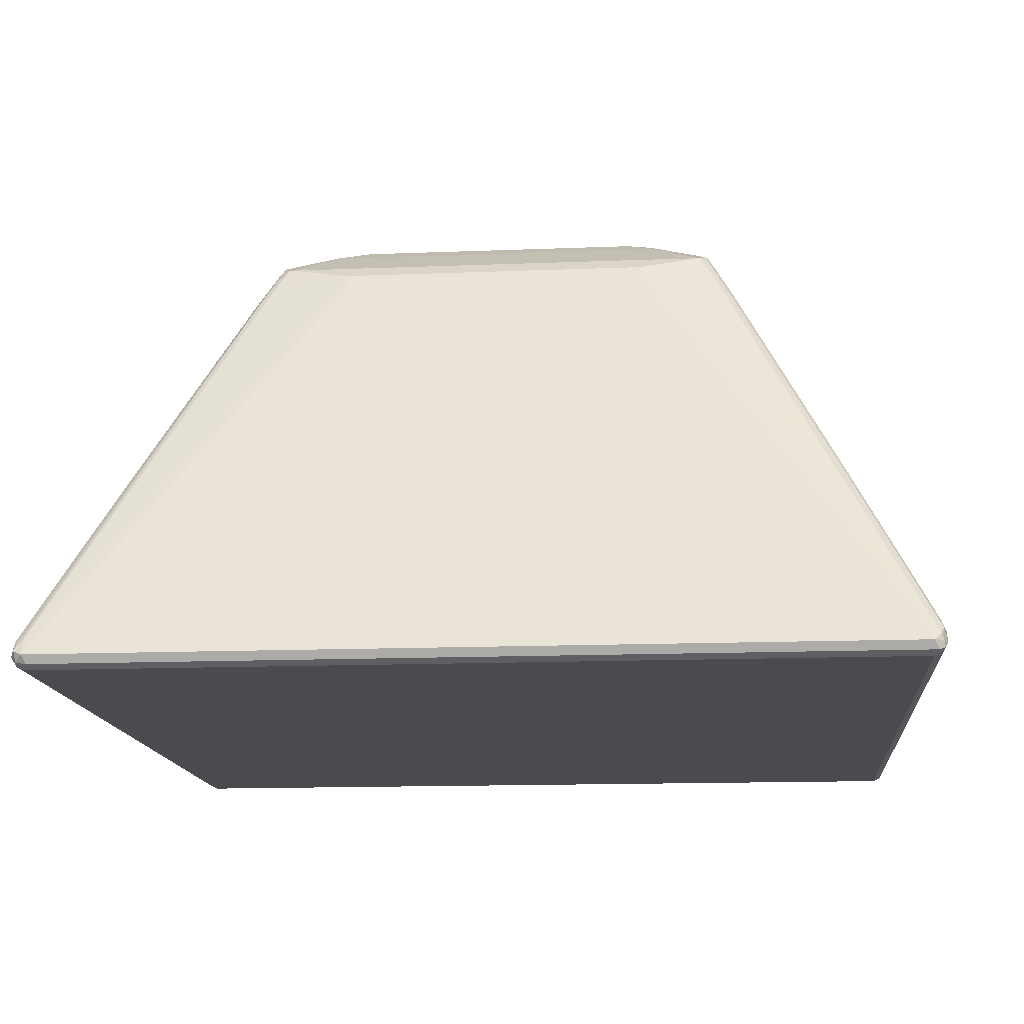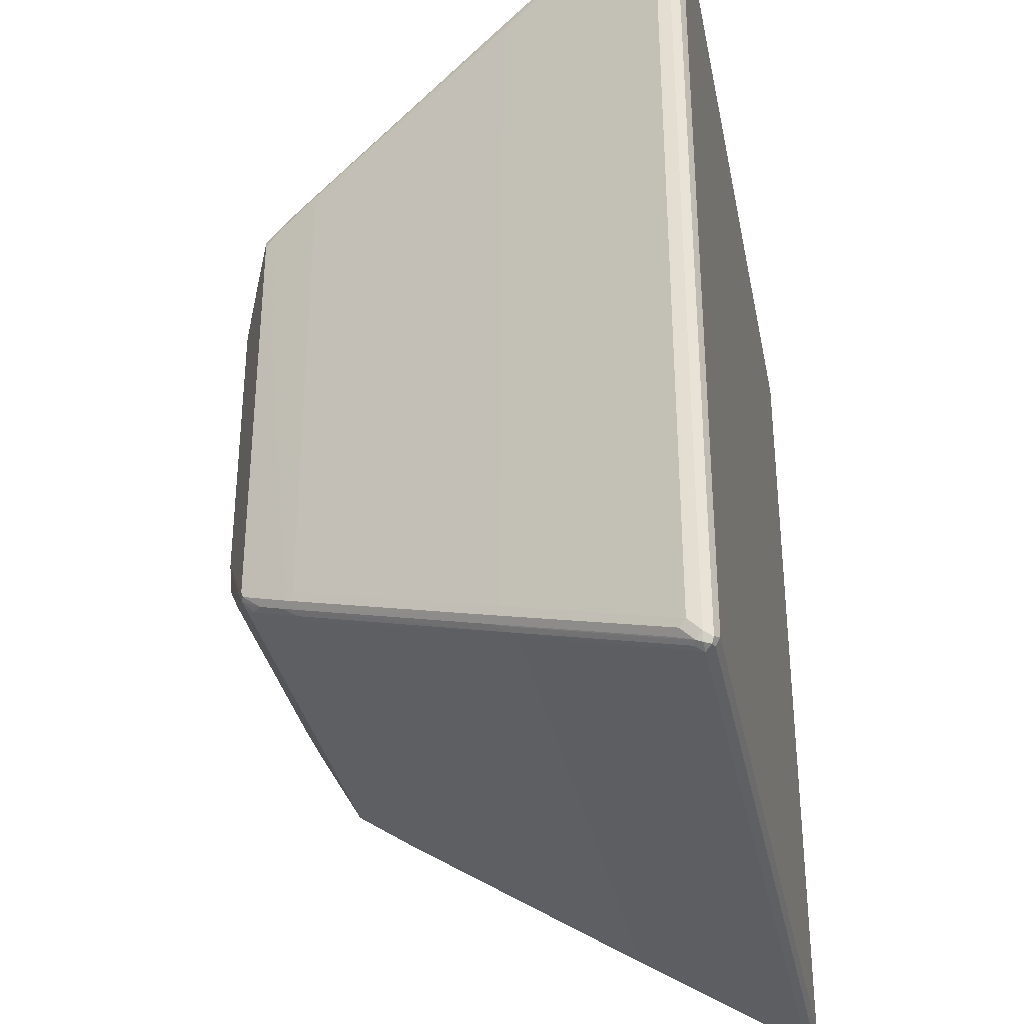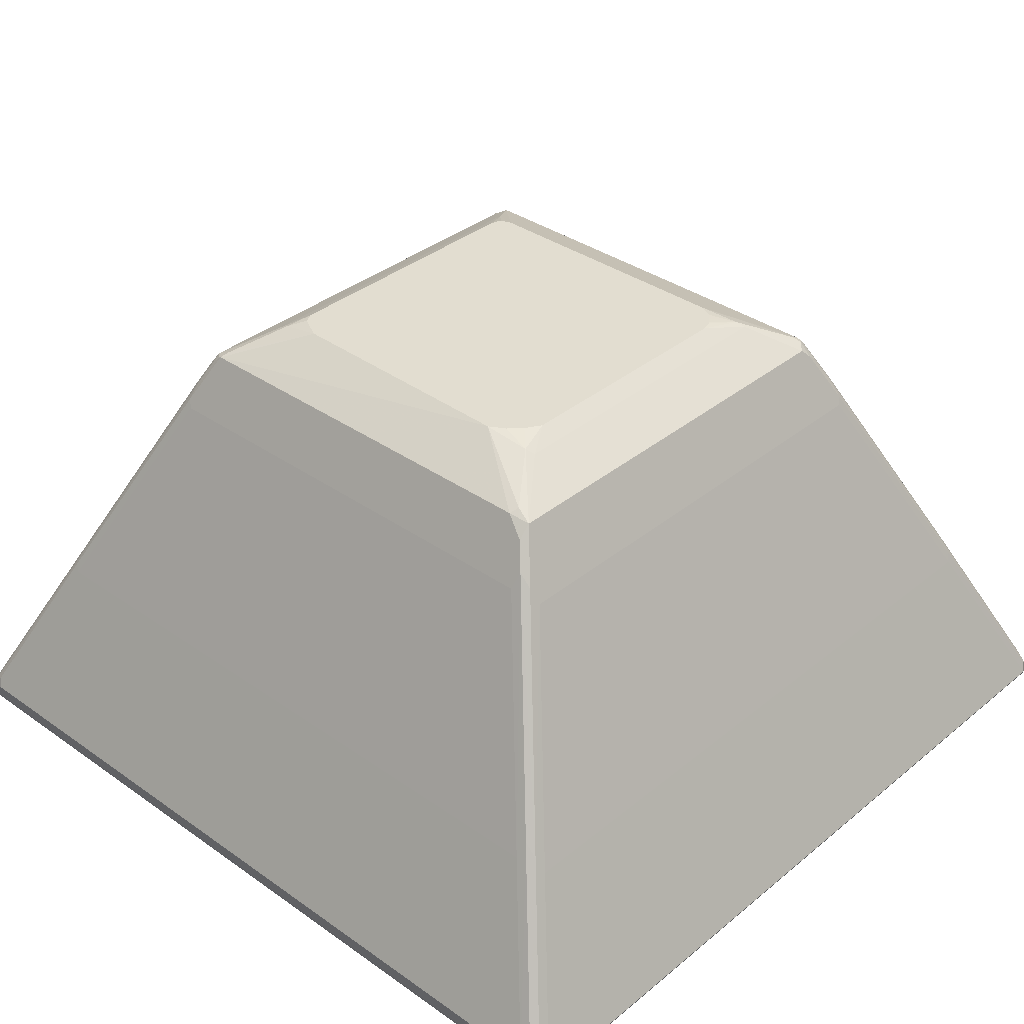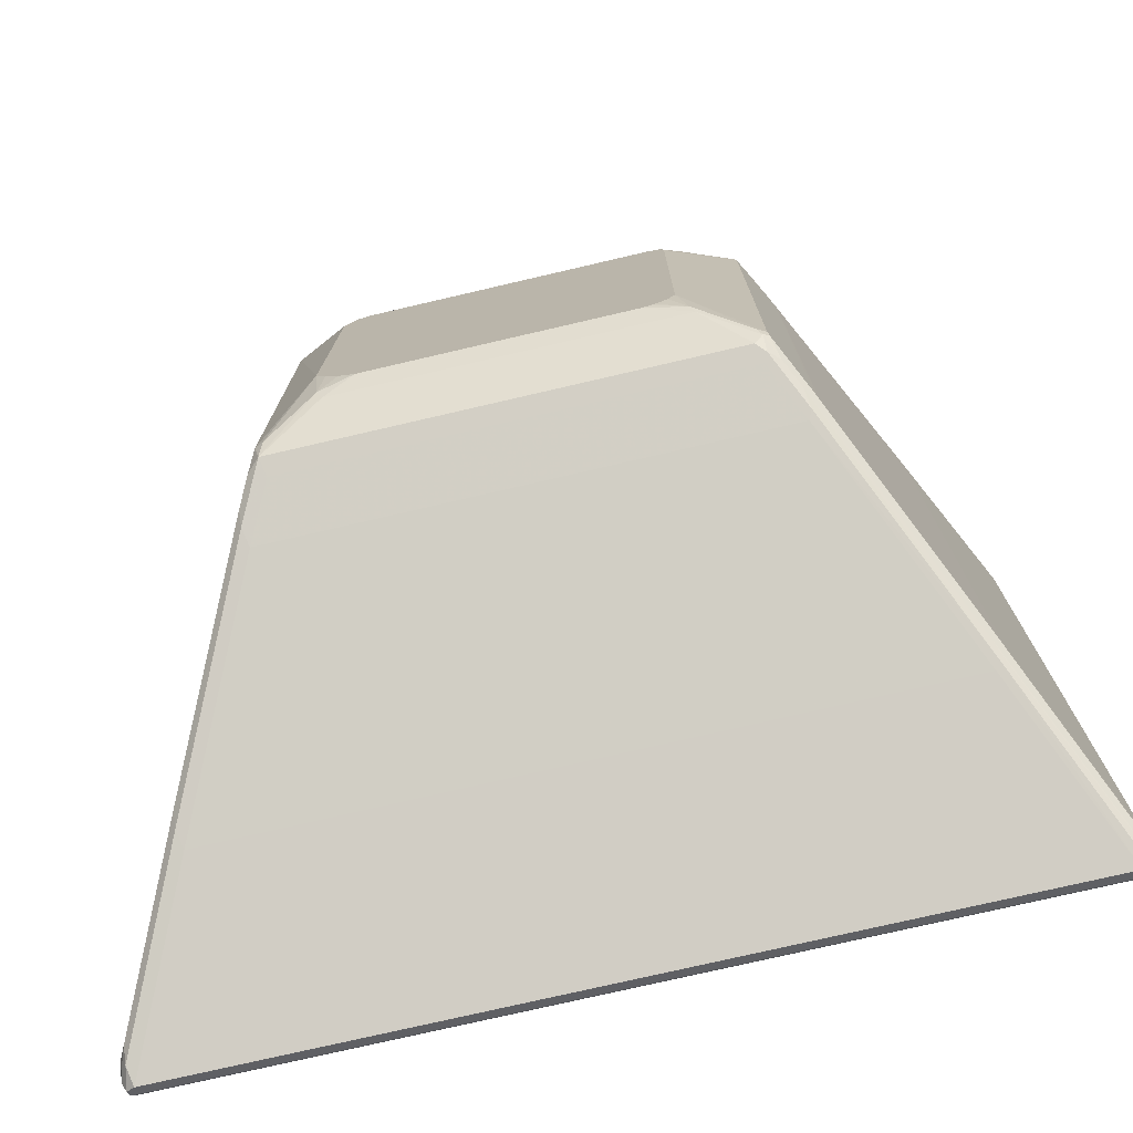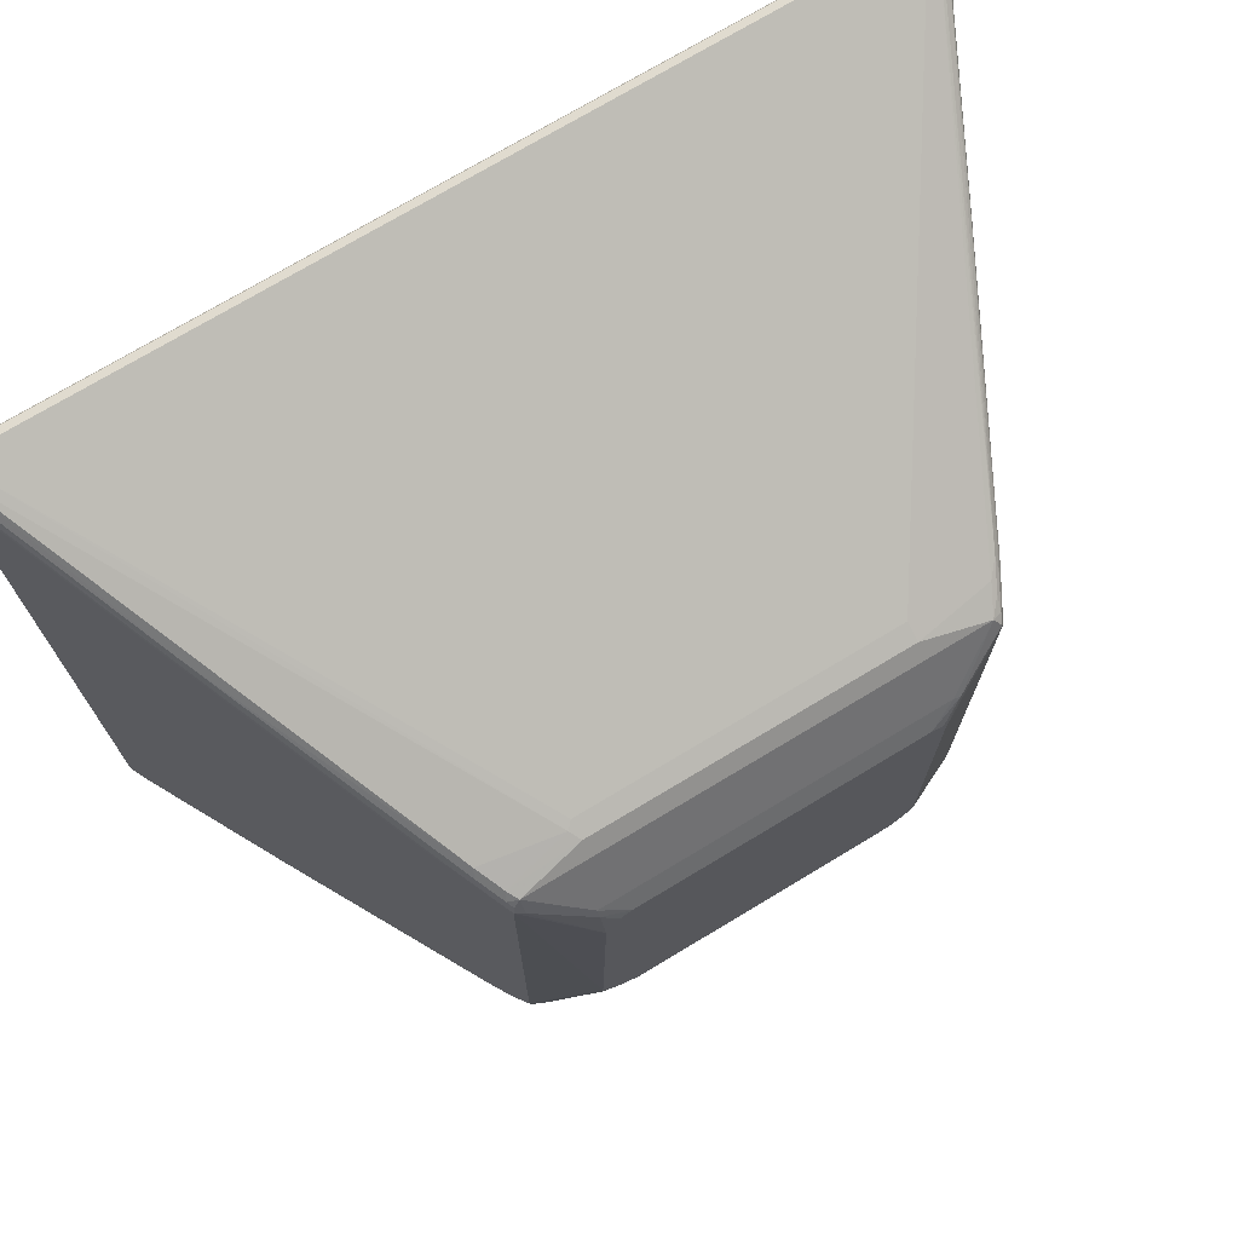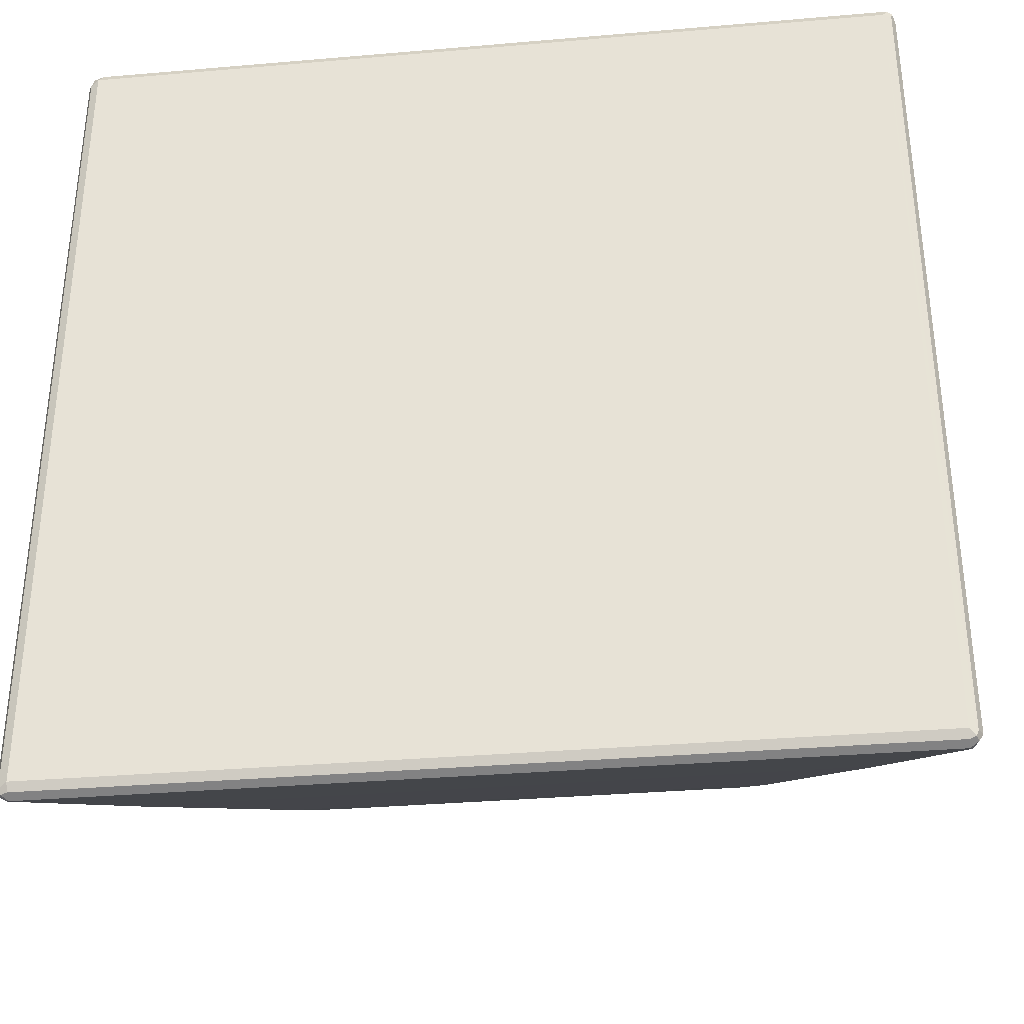
<metadata>
{"format":"obj","ext":"obj","renderer":"f3d","projection":"perspective","resolution":1024,"background":"white","views":[{"elev":-14.3,"azim":5.0,"up":"+Y"},{"elev":-33.7,"azim":-78.9,"up":"+Z"},{"elev":35.4,"azim":132.9,"up":"+Y"},{"elev":-75.4,"azim":-166.9,"up":"+Z"},{"elev":73.2,"azim":148.9,"up":"+Z"},{"elev":-34.4,"azim":6.6,"up":"+Z"}]}
</metadata>
<code>
v -0.4829 -0.6391 0.5396
v -0.4781 -0.6485 0.5349
v -0.4757 -0.6462 0.5467
v -0.4781 -0.6344 0.5491
v -0.4793 -0.6231 0.5396
v -0.4829 -0.6249 0.5254
v -0.4829 -0.6391 -0.4118
v -0.4686 -0.6533 0.5396
v -0.4781 -0.6485 -0.4166
v -0.4639 -0.6485 0.5491
v -0.4686 -0.6391 0.5539
v -0.4686 -0.6201 0.5444
v -0.4757 -0.6284 0.5467
v -0.3905 -0.4296 0.4473
v -0.4733 -0.606 0.5254
v -0.3693 -0.3959 0.4367
v -0.2698 -0.1829 0.3373
v -0.3929 -0.4308 0.4402
v -0.3976 -0.4402 0.4402
v -0.4829 -0.6249 -0.3976
v -0.4793 -0.632 -0.4189
v -0.4781 -0.6391 -0.4213
v -0.4757 -0.6462 -0.4224
v 0.4686 -0.6533 0.5396
v -0.4686 -0.6533 -0.4118
v -0.4686 -0.6485 -0.4213
v 0.4733 -0.6485 0.5491
v 0.4686 -0.6391 0.5539
v -0.1704 -0.1705 0.3408
v -0.1704 -0.1515 0.3314
v -0.2556 -0.1657 0.3314
v -0.2662 -0.1687 0.3267
v -0.2769 -0.1882 0.3338
v -0.2745 -0.1799 0.3267
v -0.2556 -0.1545 0.3231
v -0.284 -0.1989 0.3267
v -0.3976 -0.4402 -0.3124
v -0.3941 -0.4332 -0.3195
v -0.4793 -0.6178 -0.4047
v -0.4733 -0.6296 -0.4213
v -0.4686 -0.6391 -0.4261
v -0.4704 -0.6107 -0.4082
v -0.3941 -0.4474 -0.3337
v -0.3882 -0.445 -0.3361
v 0.4781 -0.6485 0.5396
v 0.4793 -0.6462 0.5467
v 0.4686 -0.6533 -0.4118
v 0.4757 -0.6498 -0.4189
v 0.4686 -0.6485 -0.4213
v 0.4781 -0.6391 0.5491
v 0.4757 -0.632 0.5503
v 0.1774 -0.1634 0.3373
v 0.1704 -0.1705 0.3408
v 0.1704 -0.1515 0.3314
v -0.2414 -0.1373 0.3172
v -0.252 -0.1403 0.3125
v -0.2604 -0.1515 0.3125
v -0.2651 -0.161 0.3125
v -0.2805 -0.1918 -0.2059
v -0.284 -0.1989 -0.1988
v -0.3852 -0.4261 -0.3231
v -0.2716 -0.1846 -0.2095
v 0.4686 -0.6391 -0.4261
v -0.3834 -0.4545 -0.3408
v -0.2745 -0.2036 -0.2224
v -0.2698 -0.213 -0.2272
v 0.4781 -0.6485 -0.4118
v 0.4829 -0.6391 0.5396
v 0.4829 -0.6391 -0.4118
v 0.4781 -0.6438 -0.4213
v 0.4793 -0.6249 0.5414
v 0.3905 -0.4332 0.4509
v 0.2627 -0.1776 0.3373
v 0.2485 -0.1492 0.3231
v 0.2414 -0.1373 0.3172
v -0.2485 -0.1314 0.3053
v -0.1846 -0.1042 0.2651
v -0.1917 -0.103 0.2627
v -0.2509 -0.1326 0.2982
v -0.2509 -0.1326 -0.1703
v -0.2604 -0.1515 -0.1846
v -0.252 -0.1349 -0.1774
v -0.2574 -0.1562 -0.1953
v 0.4733 -0.6201 -0.4166
v 0.3834 -0.4545 -0.3408
v -0.2462 -0.1468 -0.194
v 0.2698 -0.213 -0.2272
v -0.2414 -0.1562 -0.1988
v 0.4829 -0.6249 0.5254
v 0.4804 -0.6272 -0.4095
v 0.4829 -0.6249 -0.3976
v 0.4781 -0.6154 0.5302
v 0.3929 -0.4308 0.4449
v 0.2662 -0.1705 0.3284
v 0.252 -0.1421 0.3142
v 0.2485 -0.1349 0.3089
v 0.2414 -0.1326 0.3077
v 0.1846 -0.1042 0.2651
v -0.1739 -0.09219 0.2272
v -0.1562 -0.09219 0.2448
v -0.1846 -0.09944 0.2556
v -0.1739 -0.09219 -0.08516
v -0.2414 -0.1278 -0.1703
v -0.2462 -0.1326 -0.1798
v 0.4733 -0.606 -0.4024
v 0.3882 -0.4355 -0.3313
v -0.2366 -0.1373 -0.1893
v 0.2745 -0.1941 -0.2177
v 0.2414 -0.1562 -0.1988
v 0.3976 -0.4402 0.4402
v 0.3882 -0.4213 -0.3171
v 0.3976 -0.4402 -0.3124
v 0.2793 -0.1894 0.3314
v 0.2651 -0.161 0.3172
v 0.2509 -0.1326 0.303
v 0.2414 -0.1278 0.2982
v 0.1846 -0.09944 0.2556
v 0.1562 -0.09219 0.2448
v -0.1697 -0.09219 0.2407
v -0.1676 -0.09219 -0.09772
v -0.1846 -0.09944 -0.1277
v -0.1894 -0.1042 -0.1372
v 0.2745 -0.1799 -0.2035
v 0.2462 -0.1373 -0.1893
v 0.284 -0.1989 0.3267
v 0.284 -0.1989 -0.1988
v 0.2651 -0.161 -0.1798
v 0.1829 -0.09219 0.2102
v 0.2509 -0.1326 -0.1656
v 0.188 -0.09219 -0.07441
v 0.1687 -0.09219 0.2386
v 0.1587 -0.09219 0.2436
v -0.1659 -0.09219 -0.101
v -0.1598 -0.09219 -0.1065
v -0.1533 -0.09219 -0.1119
v -0.15 -0.09219 -0.1136
v -0.1385 -0.09219 -0.117
v 0.1798 -0.1042 -0.1372
v 0.2604 -0.1515 -0.1893
v 0.1846 -0.09944 -0.1277
v 0.2414 -0.1278 -0.1703
v 0.2485 -0.1349 -0.1774
v 0.1774 -0.09219 -0.09226
v 0.1454 -0.09219 -0.117
v 0.1633 -0.09219 -0.1065
f 1 2 3
f 87 108 106
f 86 107 88
f 86 104 107
f 85 87 106
f 84 111 105
f 84 106 111
f 87 124 108
f 84 105 90
f 82 104 83
f 80 82 81
f 80 104 82
f 80 103 104
f 80 102 103
f 79 102 80
f 83 104 86
f 79 99 102
f 88 107 124
f 89 110 93
f 96 115 116
f 95 115 96
f 94 115 95
f 94 114 115
f 94 113 114
f 93 113 94
f 88 124 109
f 93 125 113
f 91 111 112
f 91 105 111
f 90 105 91
f 89 112 110
f 89 91 112
f 89 93 92
f 93 110 125
f 96 116 97
f 78 101 99
f 77 100 78
f 68 91 89
f 68 69 91
f 68 89 71
f 66 109 87
f 66 88 109
f 65 88 66
f 69 70 84
f 65 86 88
f 64 66 87
f 63 106 84
f 63 85 106
f 63 84 70
f 62 86 65
f 62 83 86
f 64 87 85
f 78 100 101
f 69 84 90
f 71 89 92
f 77 118 100
f 77 98 118
f 76 99 79
f 76 78 99
f 75 97 98
f 75 96 97
f 69 90 91
f 75 95 96
f 73 95 74
f 73 94 95
f 72 94 73
f 72 93 94
f 71 93 72
f 71 92 93
f 74 95 75
f 59 79 80
f 97 116 117
f 98 117 118
f 121 135 136
f 121 134 135
f 121 133 134
f 120 133 121
f 117 132 118
f 117 131 132
f 121 136 137
f 117 128 131
f 115 130 128
f 115 129 130
f 115 128 116
f 114 129 115
f 114 127 129
f 114 123 127
f 116 128 117
f 114 126 123
f 121 137 122
f 122 144 138
f 140 145 143
f 140 144 145
f 138 144 140
f 130 140 143
f 130 141 140
f 129 141 130
f 122 137 144
f 129 142 141
f 124 142 139
f 124 141 142
f 124 140 141
f 124 138 140
f 123 129 127
f 123 139 129
f 129 139 142
f 97 117 98
f 114 125 126
f 112 123 126
f 99 135 134
f 99 136 135
f 99 137 136
f 99 144 137
f 99 145 144
f 99 143 145
f 99 134 133
f 99 130 143
f 99 131 128
f 99 132 131
f 99 118 132
f 99 100 118
f 99 119 100
f 99 101 119
f 99 128 130
f 113 125 114
f 99 133 120
f 100 119 101
f 111 123 112
f 110 126 125
f 110 112 126
f 108 139 123
f 108 124 139
f 107 138 124
f 99 120 102
f 107 122 138
f 106 108 123
f 104 122 107
f 103 122 104
f 103 121 122
f 102 121 103
f 102 120 121
f 106 123 111
f 59 83 62
f 87 109 124
f 59 81 82
f 14 33 34
f 14 32 33
f 14 17 32
f 14 18 15
f 13 17 16
f 12 17 13
f 14 34 18
f 12 31 17
f 11 30 12
f 11 29 30
f 11 53 29
f 11 28 53
f 10 28 11
f 10 27 28
f 12 30 31
f 9 26 25
f 17 31 55
f 17 35 56
f 21 44 40
f 21 43 44
f 21 61 43
f 21 42 61
f 21 39 42
f 21 41 22
f 17 55 35
f 21 40 41
f 20 37 38
f 19 60 37
f 19 36 60
f 19 34 36
f 18 34 19
f 17 56 32
f 20 38 39
f 22 41 23
f 9 23 26
f 8 25 47
f 4 11 12
f 3 8 10
f 3 11 4
f 3 10 11
f 2 25 8
f 2 9 25
f 4 12 13
f 2 8 3
f 1 7 9
f 1 20 7
f 1 6 20
f 1 5 6
f 1 4 5
f 1 3 4
f 1 9 2
f 8 47 24
f 4 13 5
f 5 15 6
f 8 27 10
f 8 24 27
f 7 23 9
f 7 22 23
f 7 21 22
f 7 39 21
f 5 14 15
f 7 20 39
f 6 19 37
f 6 18 19
f 6 15 18
f 5 17 14
f 5 16 17
f 59 82 83
f 6 37 20
f 23 41 26
f 5 13 16
f 24 46 27
f 48 69 67
f 48 70 69
f 48 63 70
f 48 49 63
f 46 69 68
f 46 67 69
f 50 68 71
f 46 68 50
f 45 48 67
f 44 66 64
f 44 65 66
f 44 62 65
f 44 61 62
f 43 61 44
f 45 67 46
f 41 85 63
f 50 71 51
f 51 72 73
f 24 45 46
f 59 80 81
f 58 79 59
f 57 79 58
f 57 76 79
f 56 76 57
f 51 71 72
f 55 78 76
f 55 98 77
f 55 75 98
f 54 74 75
f 52 74 54
f 52 73 74
f 51 73 52
f 55 77 78
f 41 64 85
f 55 76 56
f 40 44 41
f 29 52 30
f 29 53 52
f 28 52 53
f 28 51 52
f 28 50 51
f 28 46 50
f 30 52 54
f 27 46 28
f 26 41 63
f 25 48 47
f 25 26 48
f 24 48 45
f 41 44 64
f 24 47 48
f 26 49 48
f 30 54 75
f 26 63 49
f 30 55 31
f 38 59 62
f 30 75 55
f 38 62 61
f 38 42 39
f 38 61 42
f 37 60 59
f 36 59 60
f 35 55 56
f 37 59 38
f 34 58 59
f 32 34 33
f 34 59 36
f 32 57 34
f 32 56 57
f 34 57 58

</code>
